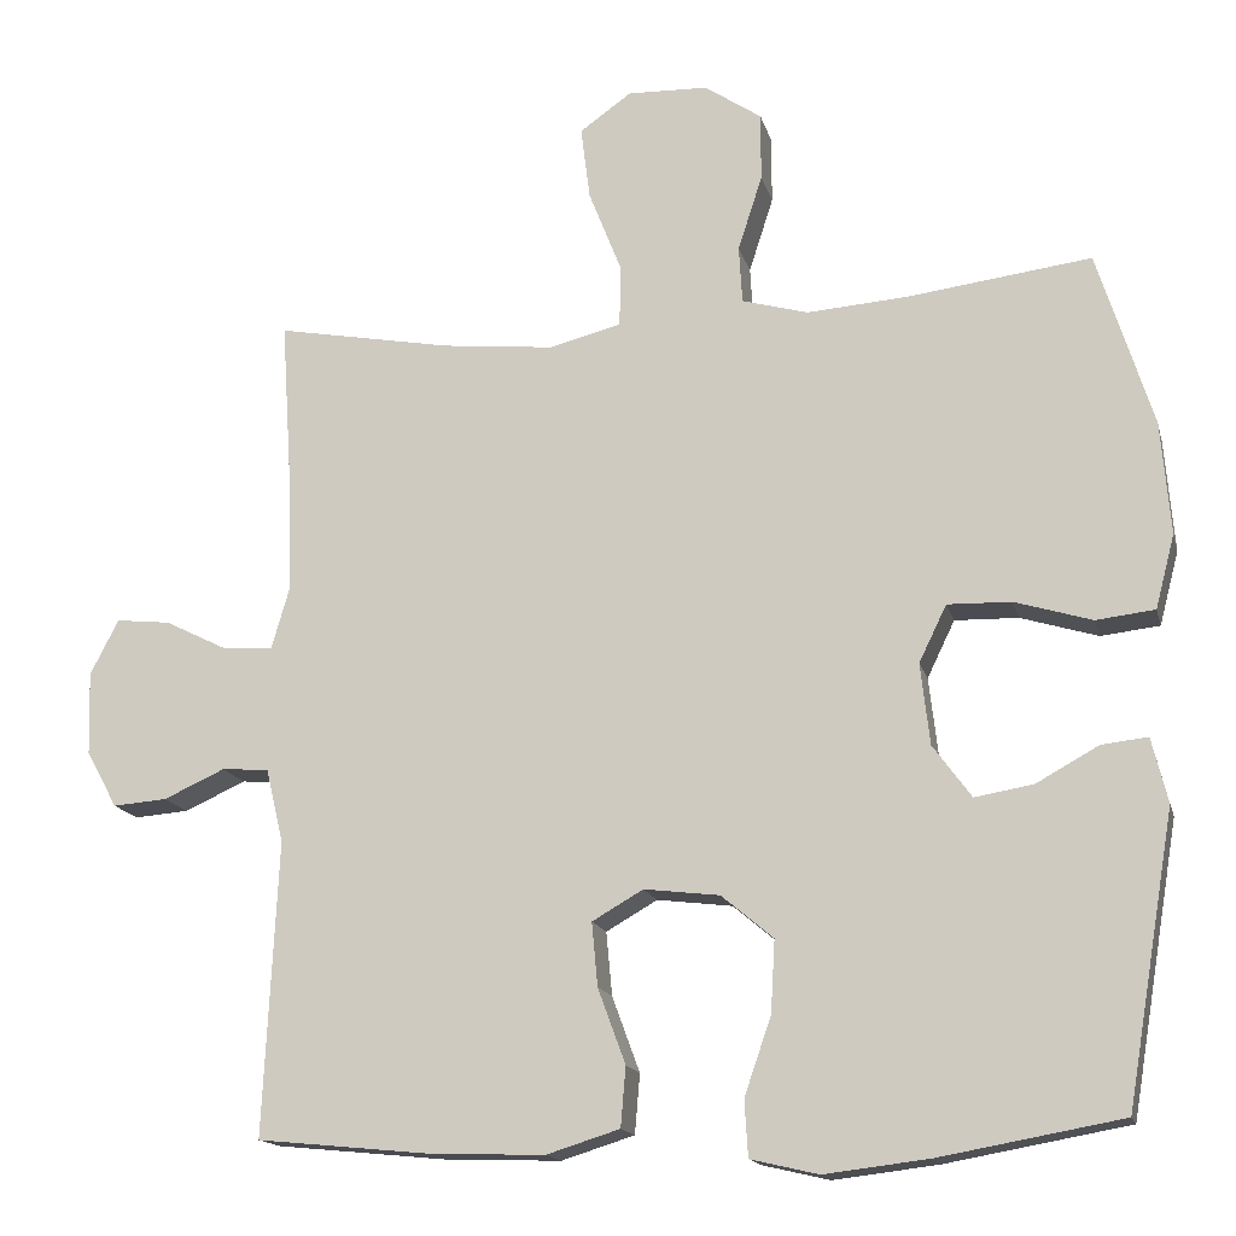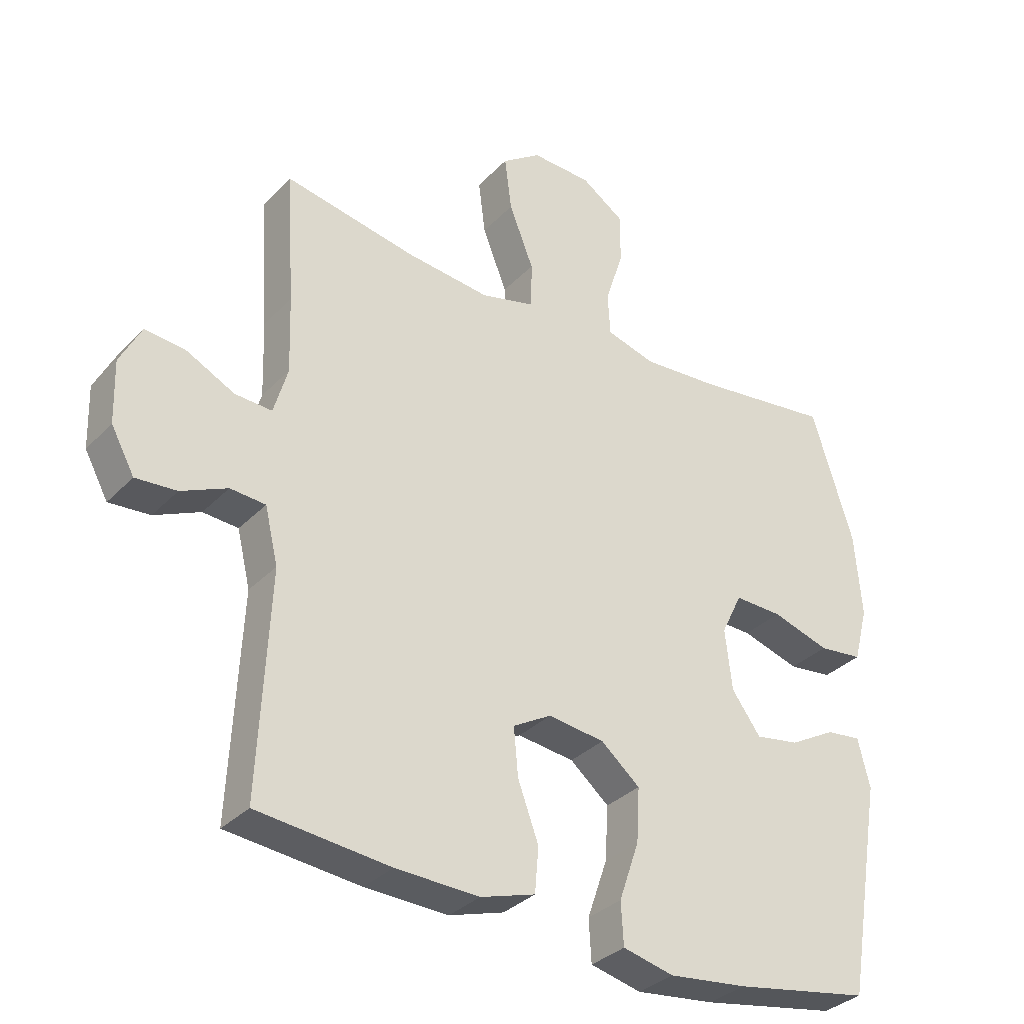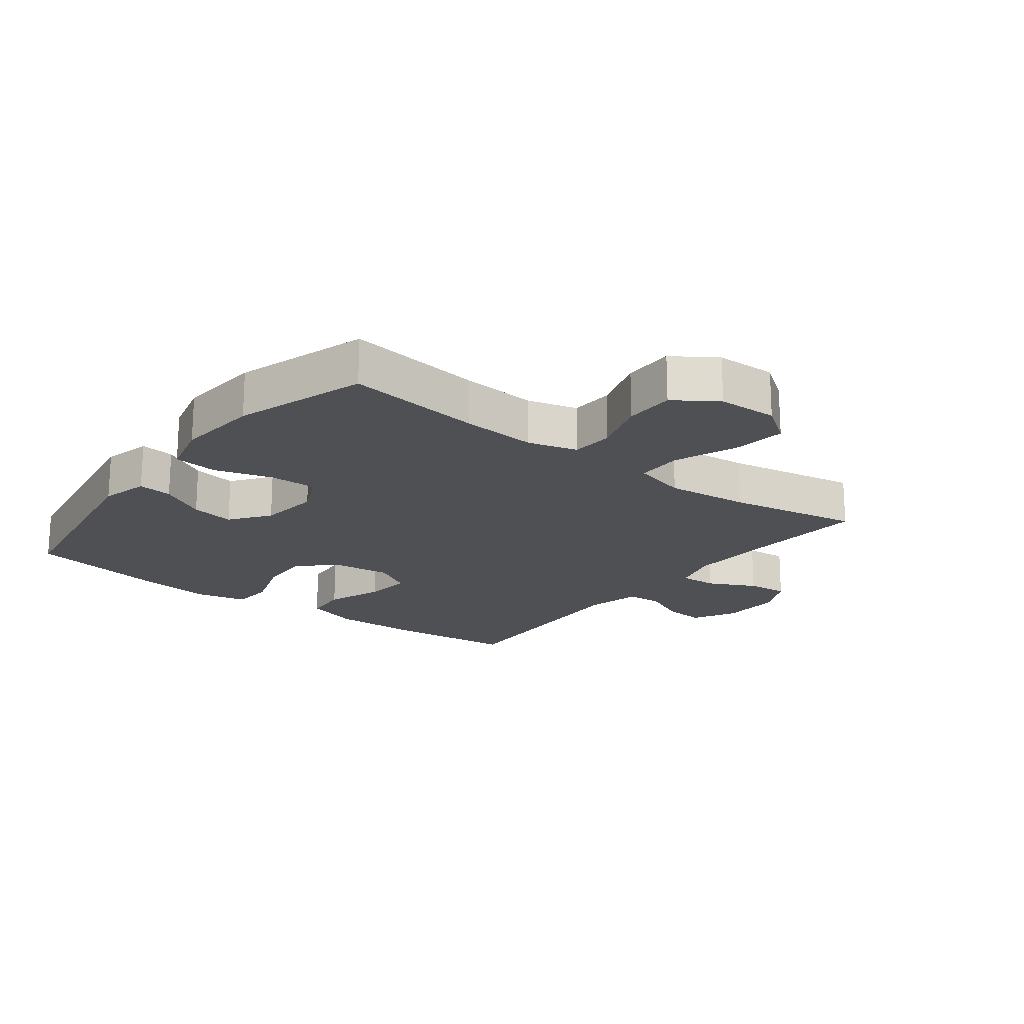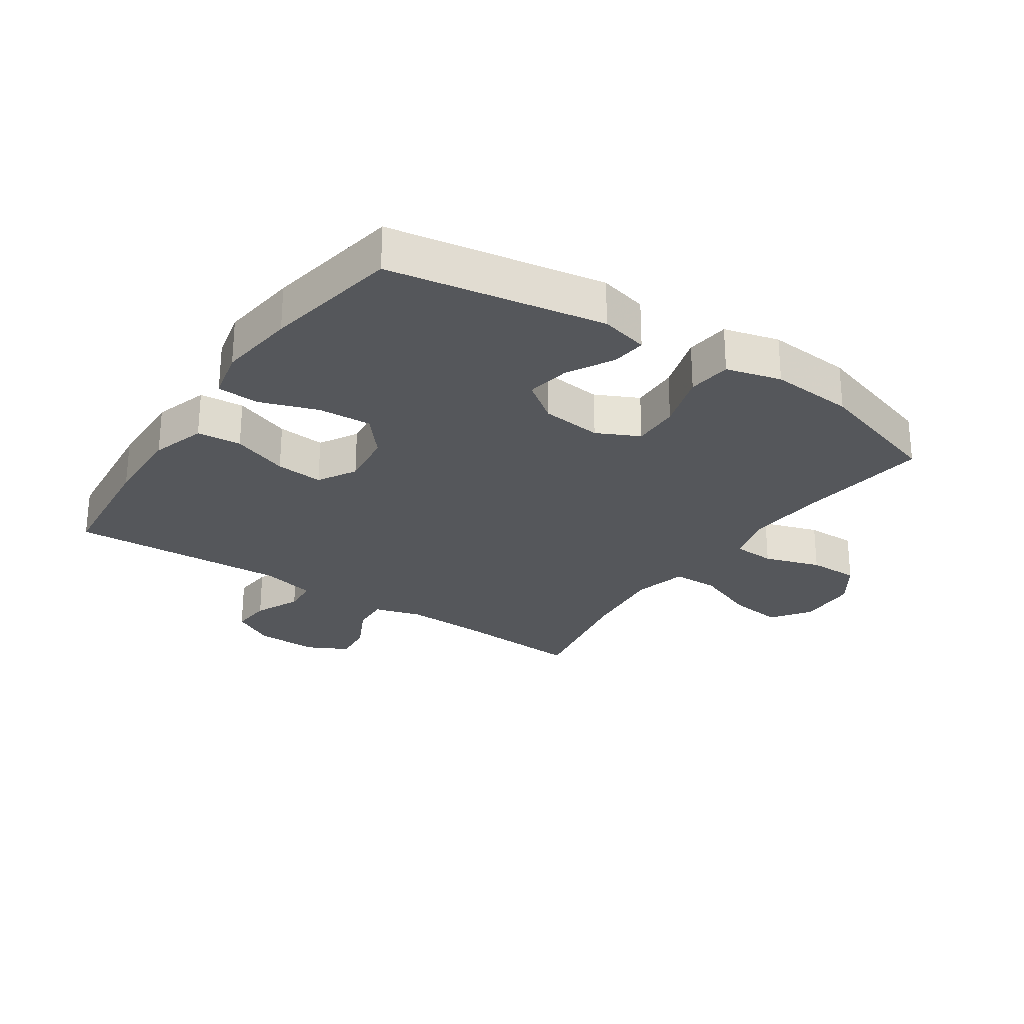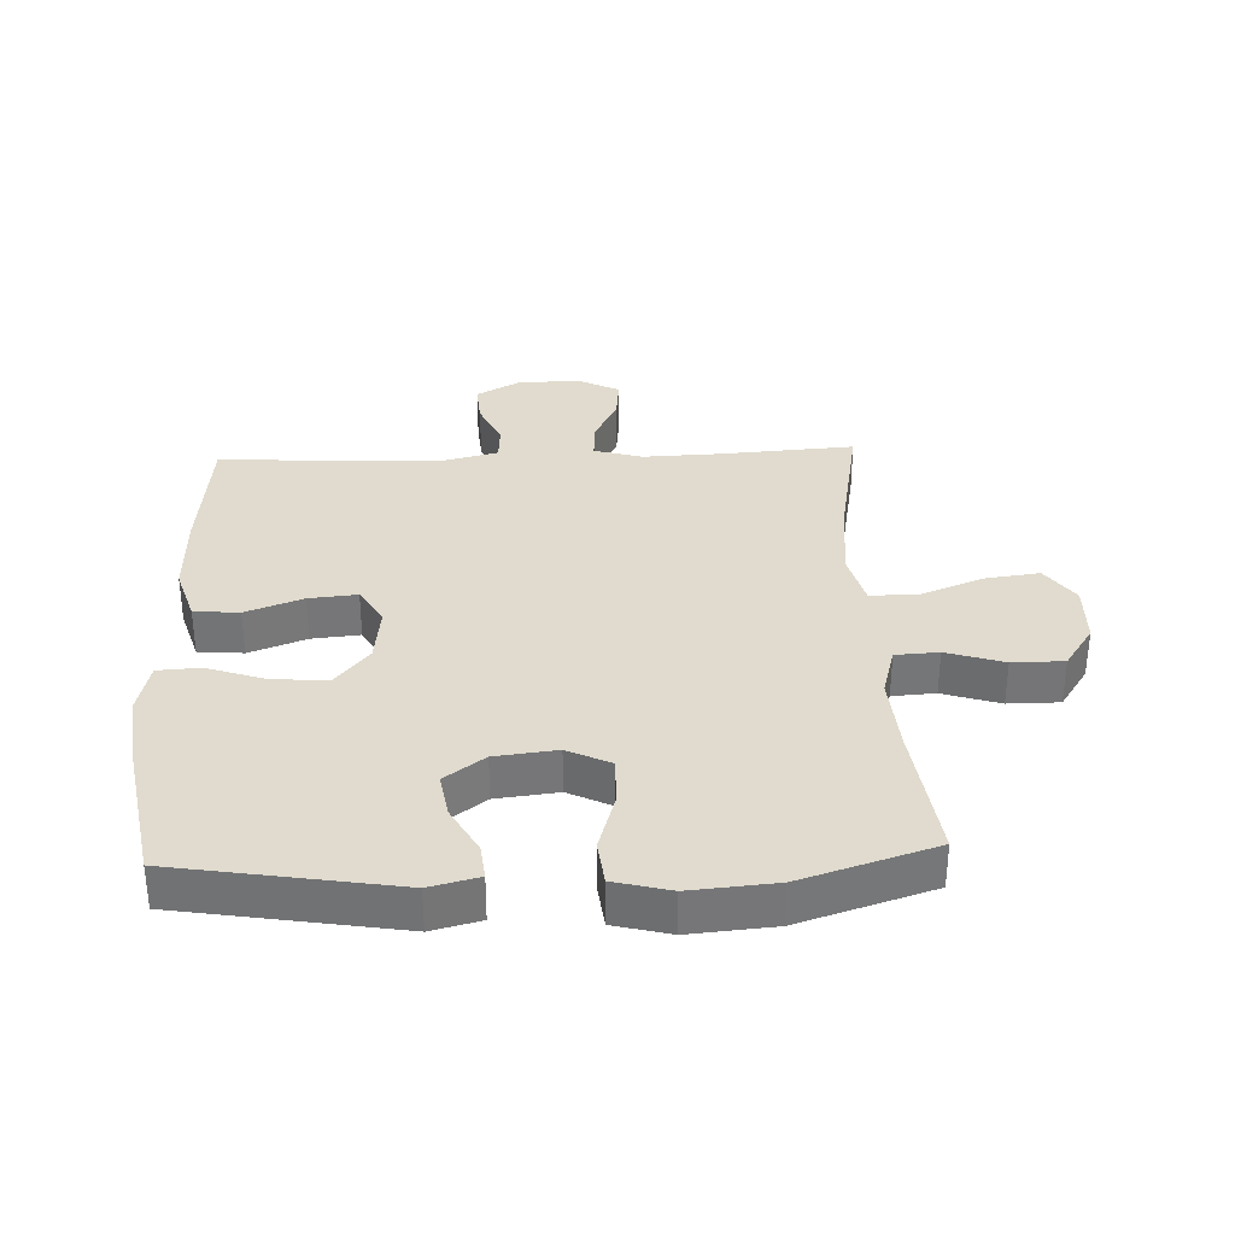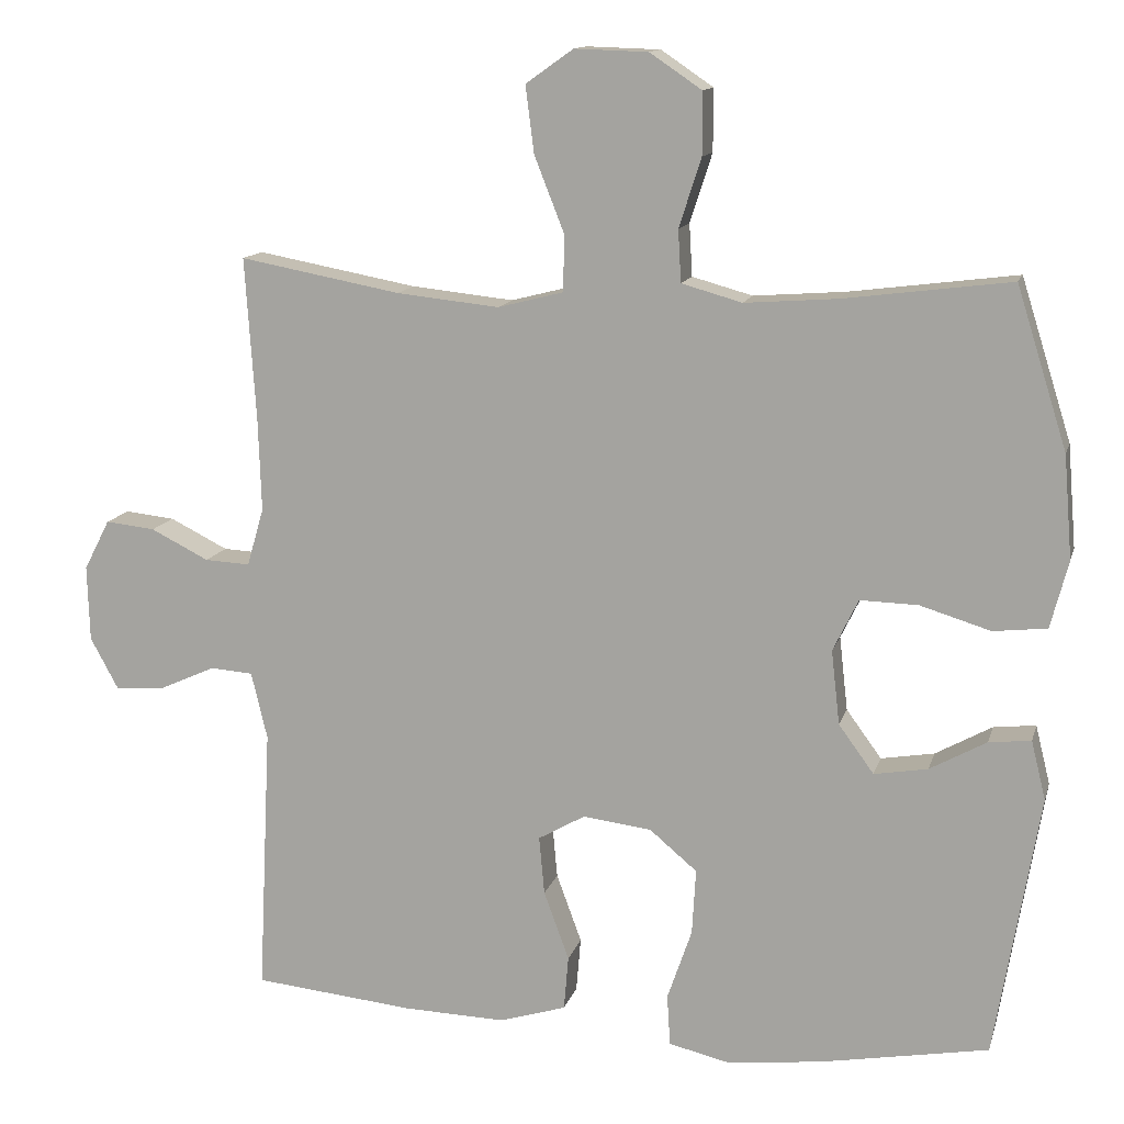
<metadata>
{"format":"obj","ext":"obj","renderer":"f3d","projection":"perspective","resolution":1024,"background":"white","views":[{"elev":-15.7,"azim":-166.4,"up":"+Z"},{"elev":-33.2,"azim":143.9,"up":"+Z"},{"elev":-19.1,"azim":-37.7,"up":"+Y"},{"elev":-26.5,"azim":-124.0,"up":"+Y"},{"elev":33.6,"azim":-92.4,"up":"+Y"},{"elev":13.0,"azim":-165.9,"up":"+Z"}]}
</metadata>
<code>
v -0.5 0.07 0.5
v -0.282 0.07 0.472
v -0.161 0.07 0.463
v -0.082 0.07 0.485
v -0.078 0.07 0.553
v -0.107 0.07 0.643
v -0.107 0.07 0.724
v -0.039 0.07 0.77
v 0.057 0.07 0.773
v 0.119 0.07 0.729
v 0.108 0.07 0.642
v 0.069 0.07 0.543
v 0.07 0.07 0.469
v 0.156 0.07 0.447
v 0.29 0.07 0.461
v 0.5 0.07 0.5
v 0.486 0.07 0.288
v 0.482 0.07 0.166
v 0.504 0.07 0.09
v 0.563 0.07 0.093
v 0.639 0.07 0.131
v 0.704 0.07 0.138
v 0.738 0.07 0.072
v 0.735 0.07 -0.027
v 0.698 0.07 -0.095
v 0.633 0.07 -0.09
v 0.56 0.07 -0.057
v 0.504 0.07 -0.061
v 0.483 0.07 -0.149
v 0.5 0.07 -0.5
v 0.289 0.07 -0.521
v 0.156 0.07 -0.525
v 0.069 0.07 -0.498
v 0.063 0.07 -0.427
v 0.096 0.07 -0.337
v 0.103 0.07 -0.261
v 0.042 0.07 -0.226
v -0.048 0.07 -0.237
v -0.11 0.07 -0.289
v -0.105 0.07 -0.375
v -0.073 0.07 -0.468
v -0.077 0.07 -0.535
v -0.158 0.07 -0.554
v -0.283 0.07 -0.539
v -0.5 0.07 -0.5
v -0.558 0.07 -0.156
v -0.539 0.07 -0.079
v -0.484 0.07 -0.085
v -0.41 0.07 -0.126
v -0.34 0.07 -0.138
v -0.294 0.07 -0.075
v -0.283 0.07 0.022
v -0.316 0.07 0.09
v -0.392 0.07 0.088
v -0.484 0.07 0.06
v -0.554 0.07 0.068
v -0.577 0.07 0.156
v -0.566 0.07 0.29
v -0.5 0 0.5
v -0.282 0 0.472
v -0.161 0 0.463
v -0.082 0 0.485
v -0.078 0 0.553
v -0.107 0 0.643
v -0.107 0 0.724
v -0.039 0 0.77
v 0.057 0 0.773
v 0.119 0 0.729
v 0.108 0 0.642
v 0.069 0 0.543
v 0.07 0 0.469
v 0.156 0 0.447
v 0.29 0 0.461
v 0.5 0 0.5
v 0.486 0 0.288
v 0.482 0 0.166
v 0.504 0 0.09
v 0.563 0 0.093
v 0.639 0 0.131
v 0.704 0 0.138
v 0.738 0 0.072
v 0.735 0 -0.027
v 0.698 0 -0.095
v 0.633 0 -0.09
v 0.56 0 -0.057
v 0.504 0 -0.061
v 0.483 0 -0.149
v 0.5 0 -0.5
v 0.289 0 -0.521
v 0.156 0 -0.525
v 0.069 0 -0.498
v 0.063 0 -0.427
v 0.096 0 -0.337
v 0.103 0 -0.261
v 0.042 0 -0.226
v -0.048 0 -0.237
v -0.11 0 -0.289
v -0.105 0 -0.375
v -0.073 0 -0.468
v -0.077 0 -0.535
v -0.158 0 -0.554
v -0.283 0 -0.539
v -0.5 0 -0.5
v -0.558 0 -0.156
v -0.539 0 -0.079
v -0.484 0 -0.085
v -0.41 0 -0.126
v -0.34 0 -0.138
v -0.294 0 -0.075
v -0.283 0 0.022
v -0.316 0 0.09
v -0.392 0 0.088
v -0.484 0 0.06
v -0.554 0 0.068
v -0.577 0 0.156
v -0.566 0 0.29
f 58 1 2
f 57 58 2
f 56 57 2
f 55 56 2
f 54 55 2
f 53 54 2 3
f 52 53 3 4
f 51 52 4
f 47 48 49
f 46 47 49
f 45 46 49
f 44 45 49
f 43 44 49
f 42 43 49
f 41 42 49
f 40 41 49
f 39 40 49 50
f 38 39 50 51
f 33 34 35
f 32 33 35
f 31 32 35
f 30 31 35
f 29 30 35
f 28 29 35 36
f 25 26 27
f 24 25 27
f 23 24 27
f 22 23 27
f 21 22 27
f 20 21 27
f 19 20 27 28
f 28 36 37
f 19 28 37
f 18 19 37
f 15 16 17
f 37 38 51
f 18 37 51
f 17 18 51
f 15 17 51
f 14 15 51
f 10 11 12
f 9 10 12
f 8 9 12
f 7 8 12
f 6 7 12
f 5 6 12
f 13 14 51 4
f 4 5 12 13
f 60 59 116
f 60 116 115
f 60 115 114
f 60 114 113
f 60 113 112
f 61 60 112 111
f 62 61 111 110
f 62 110 109
f 107 106 105
f 107 105 104
f 107 104 103
f 107 103 102
f 107 102 101
f 107 101 100
f 107 100 99
f 107 99 98
f 108 107 98 97
f 109 108 97 96
f 93 92 91
f 93 91 90
f 93 90 89
f 93 89 88
f 93 88 87
f 94 93 87 86
f 85 84 83
f 85 83 82
f 85 82 81
f 85 81 80
f 85 80 79
f 85 79 78
f 86 85 78 77
f 95 94 86
f 95 86 77
f 95 77 76
f 75 74 73
f 109 96 95
f 109 95 76
f 109 76 75
f 109 75 73
f 109 73 72
f 70 69 68
f 70 68 67
f 70 67 66
f 70 66 65
f 70 65 64
f 70 64 63
f 62 109 72 71
f 71 70 63 62
f 1 59 60 2
f 2 60 61 3
f 3 61 62 4
f 4 62 63 5
f 5 63 64 6
f 6 64 65 7
f 7 65 66 8
f 8 66 67 9
f 9 67 68 10
f 10 68 69 11
f 11 69 70 12
f 12 70 71 13
f 13 71 72 14
f 14 72 73 15
f 15 73 74 16
f 16 74 75 17
f 17 75 76 18
f 18 76 77 19
f 19 77 78 20
f 20 78 79 21
f 21 79 80 22
f 22 80 81 23
f 23 81 82 24
f 24 82 83 25
f 25 83 84 26
f 26 84 85 27
f 27 85 86 28
f 28 86 87 29
f 29 87 88 30
f 30 88 89 31
f 31 89 90 32
f 32 90 91 33
f 33 91 92 34
f 34 92 93 35
f 35 93 94 36
f 36 94 95 37
f 37 95 96 38
f 38 96 97 39
f 39 97 98 40
f 40 98 99 41
f 41 99 100 42
f 42 100 101 43
f 43 101 102 44
f 44 102 103 45
f 45 103 104 46
f 46 104 105 47
f 47 105 106 48
f 48 106 107 49
f 49 107 108 50
f 50 108 109 51
f 51 109 110 52
f 52 110 111 53
f 53 111 112 54
f 54 112 113 55
f 55 113 114 56
f 56 114 115 57
f 57 115 116 58
f 58 116 59 1

</code>
